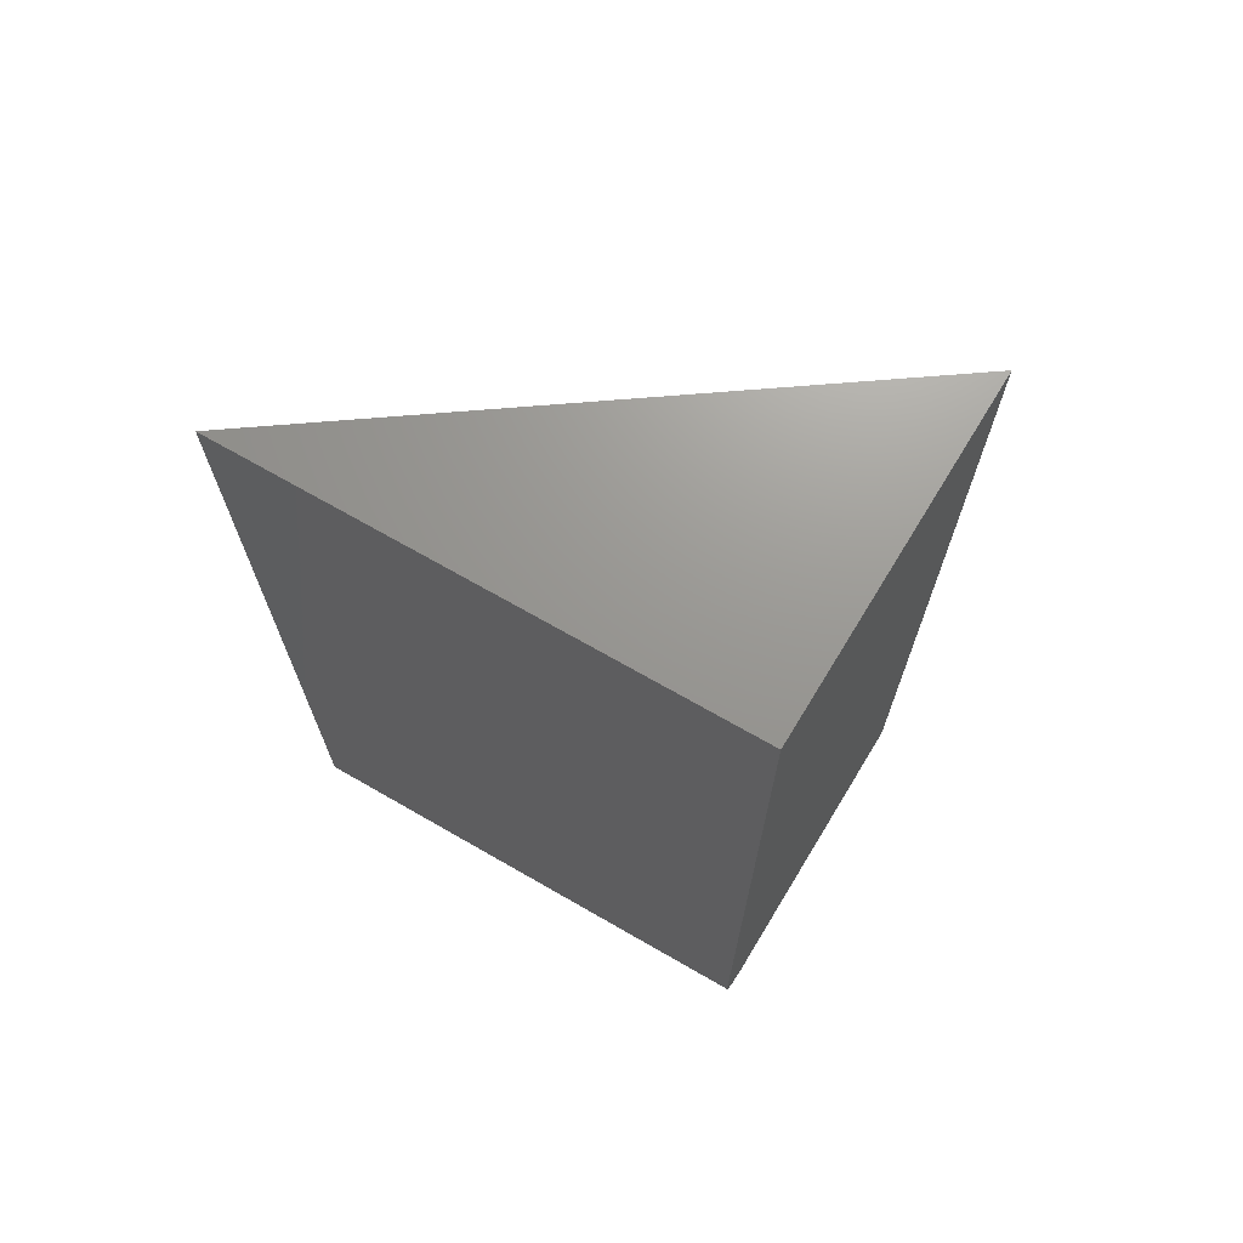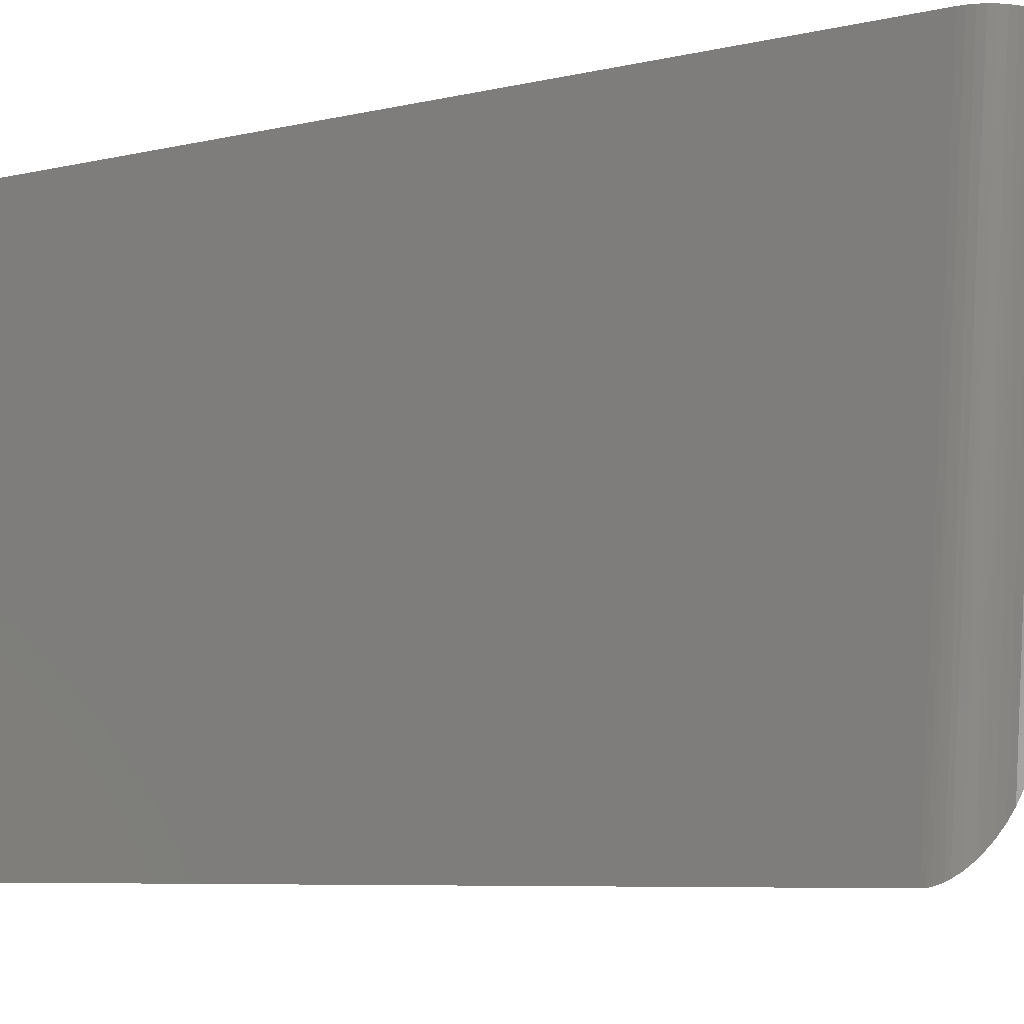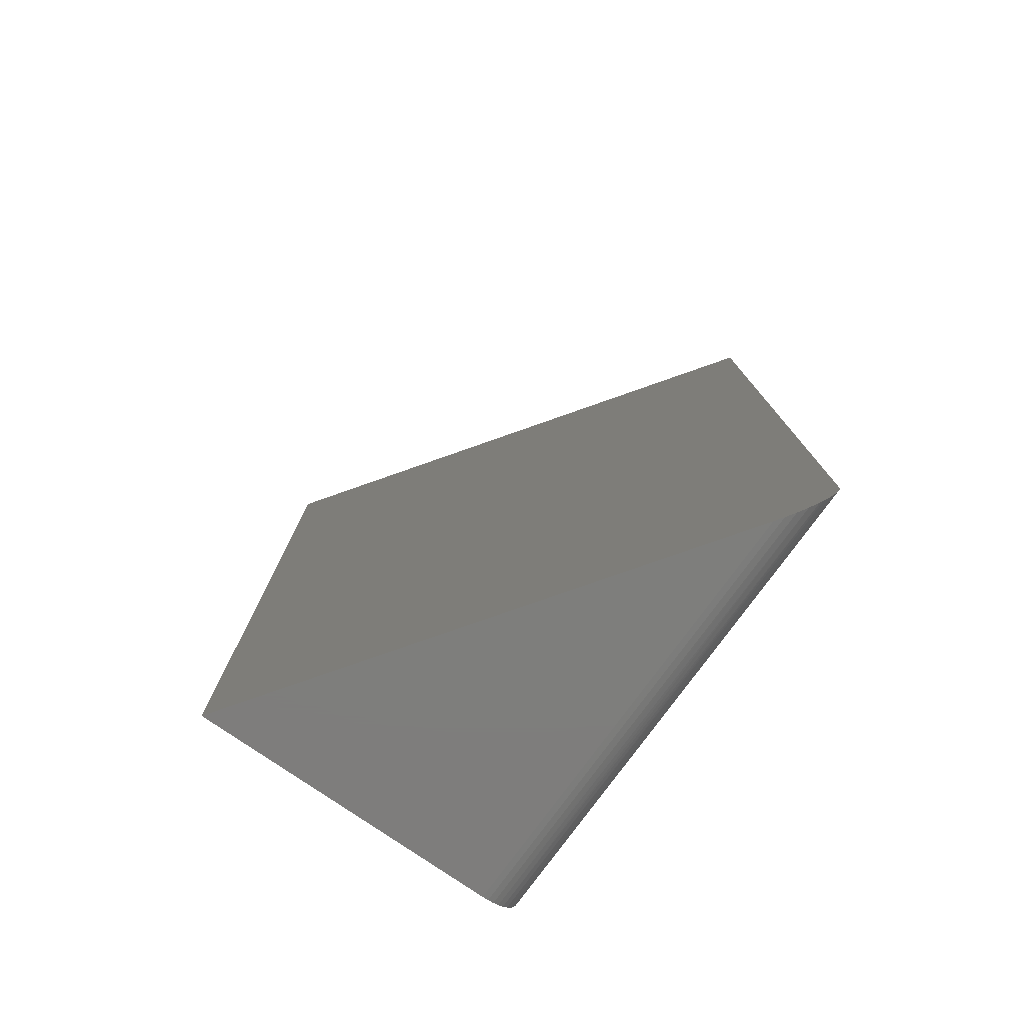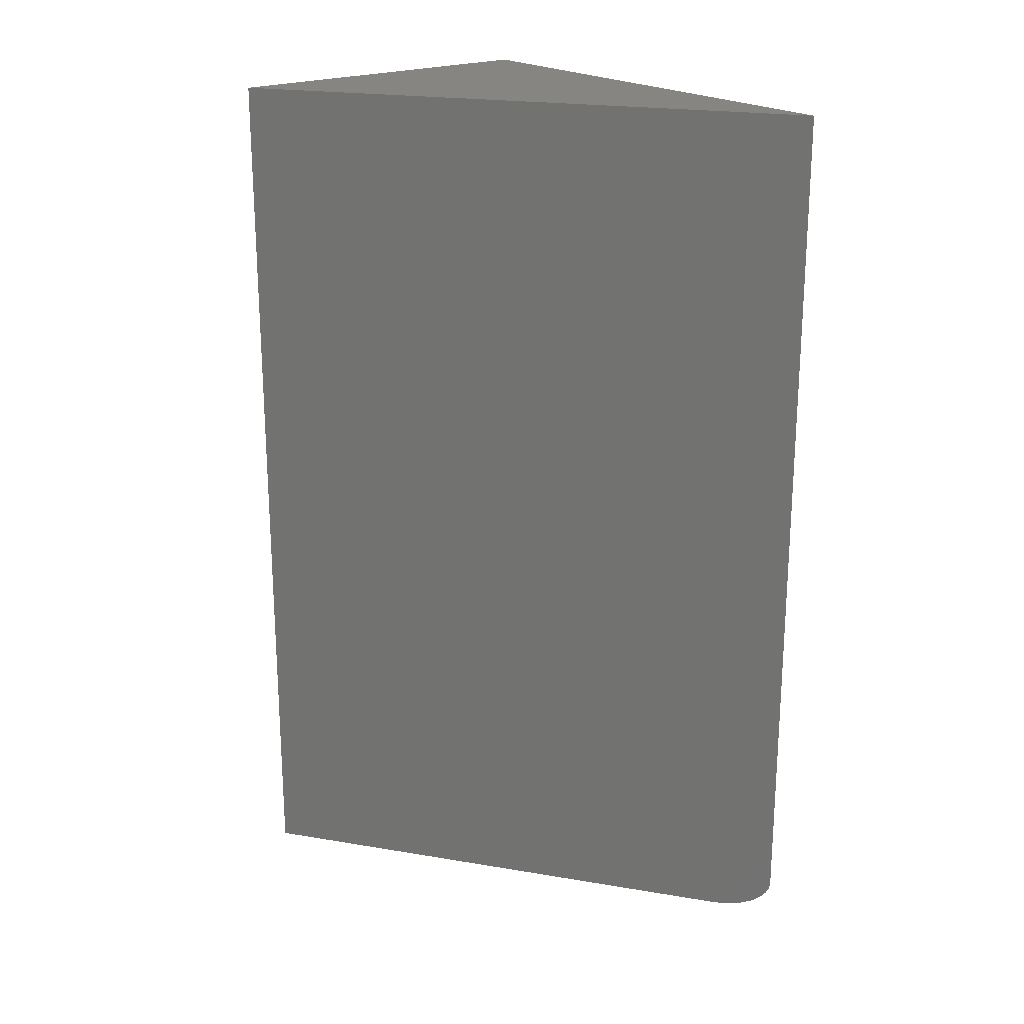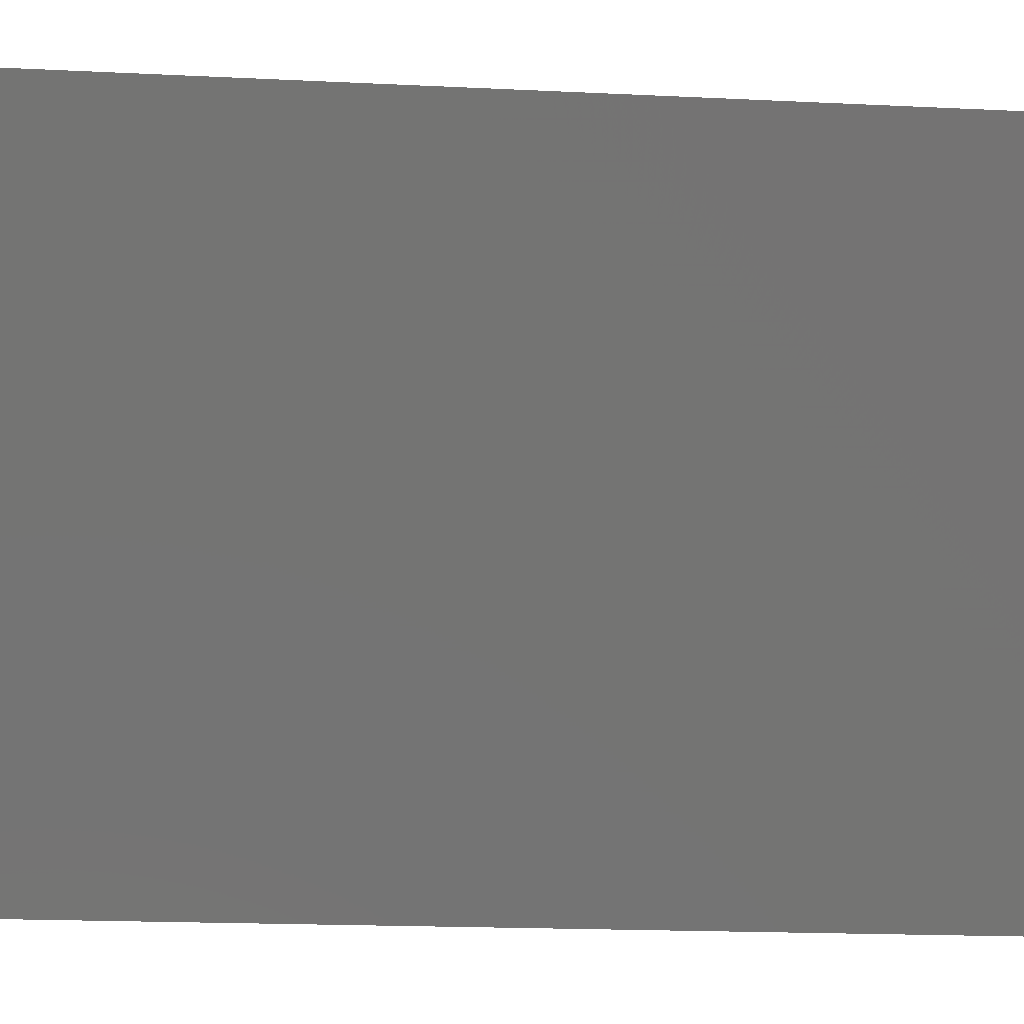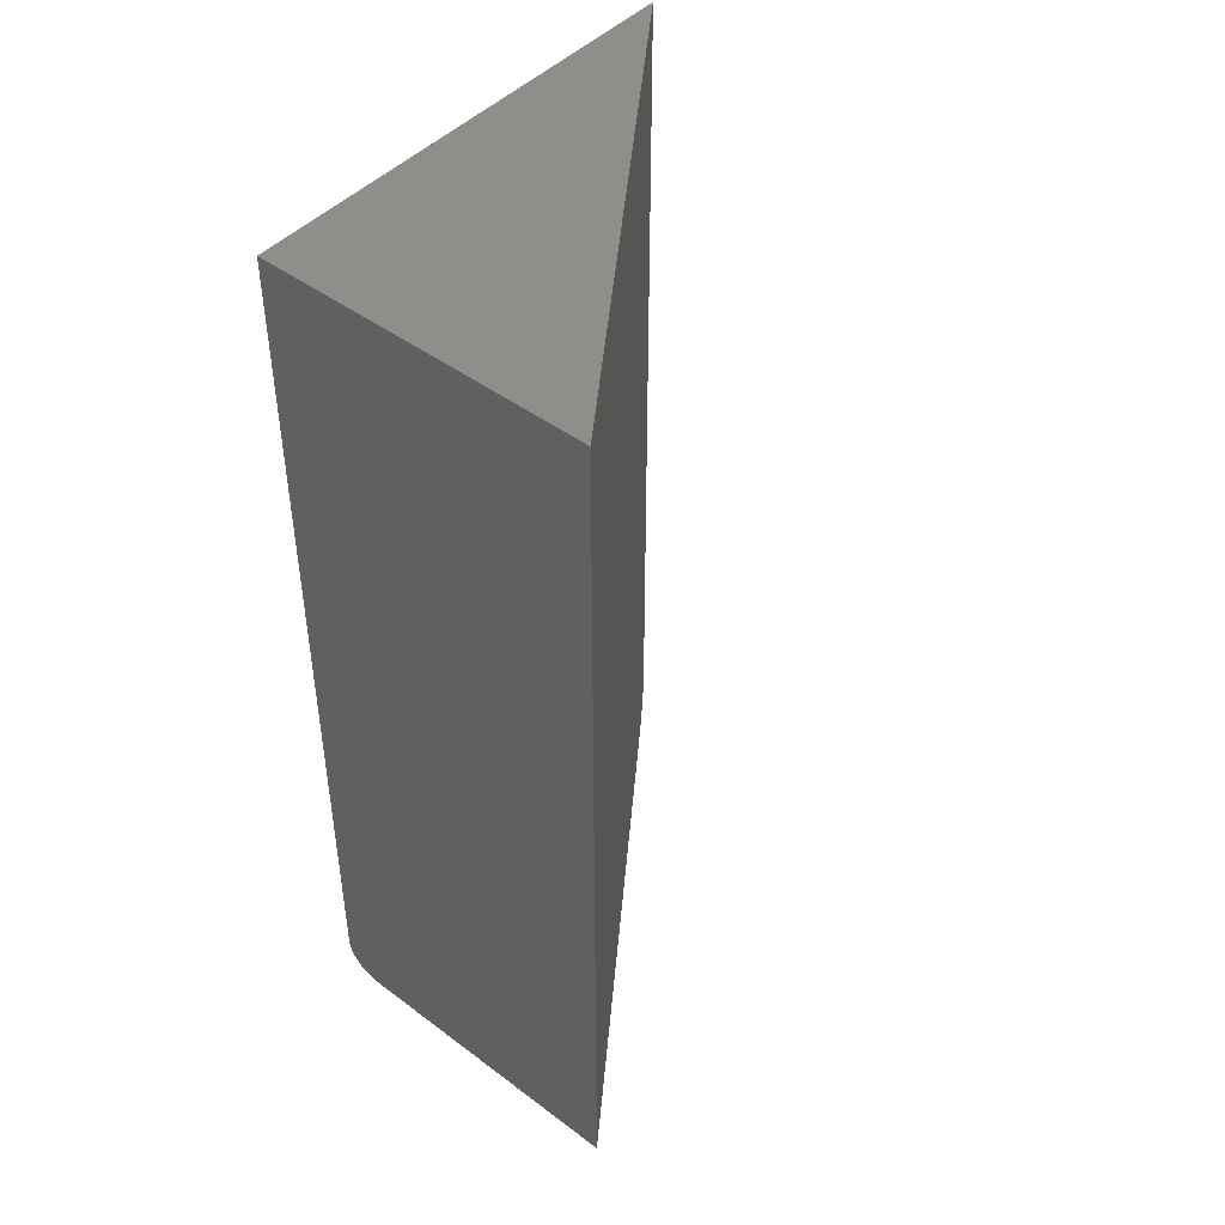
<metadata>
{"format":"stl","ext":"stl","renderer":"f3d","projection":"perspective","resolution":1024,"background":"white","views":[{"elev":70.2,"azim":126.1,"up":"+Z"},{"elev":-6.1,"azim":127.2,"up":"+Y"},{"elev":-77.8,"azim":-29.8,"up":"+Z"},{"elev":21.4,"azim":-32.5,"up":"+Z"},{"elev":-16.7,"azim":-95.9,"up":"+Y"},{"elev":45.1,"azim":-134.3,"up":"+Z"}]}
</metadata>
<code>
# stl→obj: 28 verts, 52 faces
v 0.2877 -0.3333 -0.75
v 2.776e-17 0 -0.75
v 0.2491 0.02105 -0.75
v 0.2588 0.02187 -0.7485
v 0.254 0.02146 -0.7496
v 2.776e-17 0 0
v 0.2803 0.02368 0
v 0.2803 0.02368 -0.7188
v 0.2799 0.02365 -0.7234
v 0.2788 0.02356 -0.7282
v 0.2769 0.0234 -0.7328
v 0.2744 0.02319 -0.737
v 0.2712 0.02292 -0.7408
v 0.2675 0.02261 -0.744
v 0.2633 0.02225 -0.7466
v 0.3237 -0.375 0
v 0.3237 -0.375 -0.7188
v 0.2934 -0.3399 -0.7496
v 0.2996 -0.347 -0.7483
v 0.3056 -0.3541 -0.7458
v 0.3114 -0.3608 -0.7422
v 0.3136 -0.3633 -0.7405
v 0.3174 -0.3677 -0.7365
v 0.3203 -0.3711 -0.7319
v 0.3214 -0.3724 -0.7296
v 0.3224 -0.3735 -0.7271
v 0.3231 -0.3743 -0.7246
v 0.3235 -0.3748 -0.722
f 1 2 3
f 4 5 3
f 2 6 7
f 2 7 8
f 2 8 9
f 2 9 10
f 2 10 11
f 2 11 12
f 2 12 13
f 2 13 14
f 2 14 15
f 2 15 4
f 2 4 3
f 16 17 7
f 7 17 8
f 18 19 1
f 16 6 17
f 2 1 19
f 2 19 20
f 2 20 21
f 2 21 22
f 2 22 23
f 2 23 24
f 2 24 25
f 2 25 26
f 2 26 27
f 2 27 28
f 2 28 17
f 2 17 6
f 8 28 9
f 8 17 28
f 1 5 18
f 1 3 5
f 18 5 4
f 18 4 19
f 19 4 15
f 19 15 20
f 20 15 14
f 20 14 21
f 21 14 13
f 21 13 22
f 22 13 12
f 22 12 23
f 23 12 11
f 23 11 24
f 24 11 10
f 25 24 10
f 25 10 26
f 26 10 9
f 9 27 26
f 28 27 9
f 6 16 7

</code>
